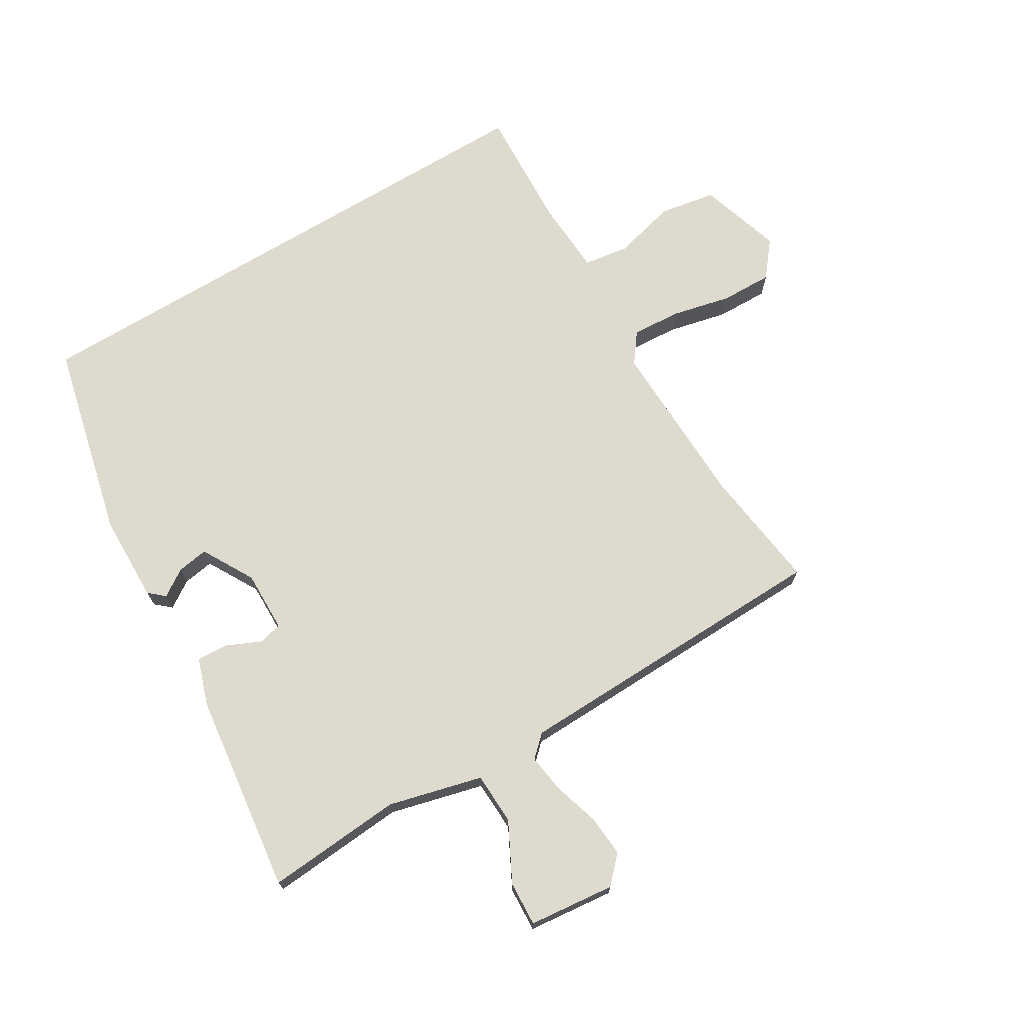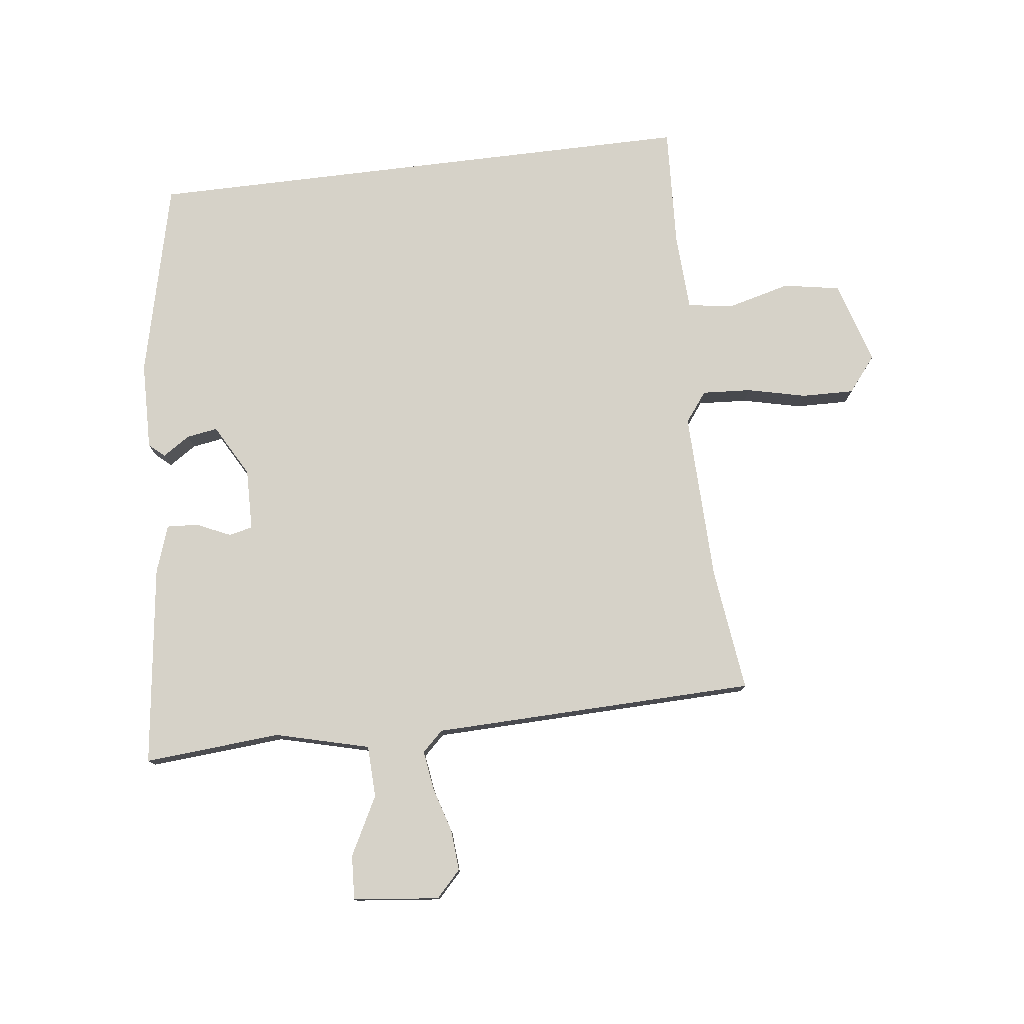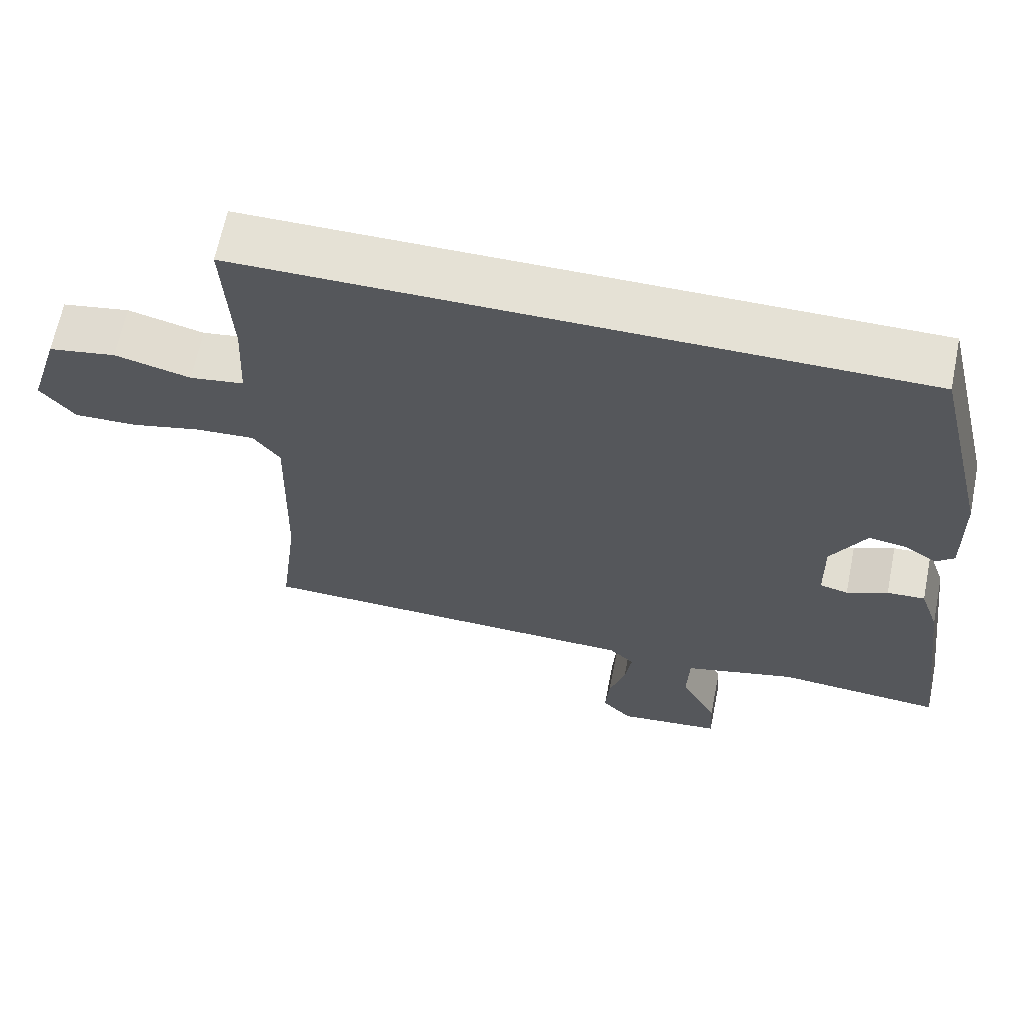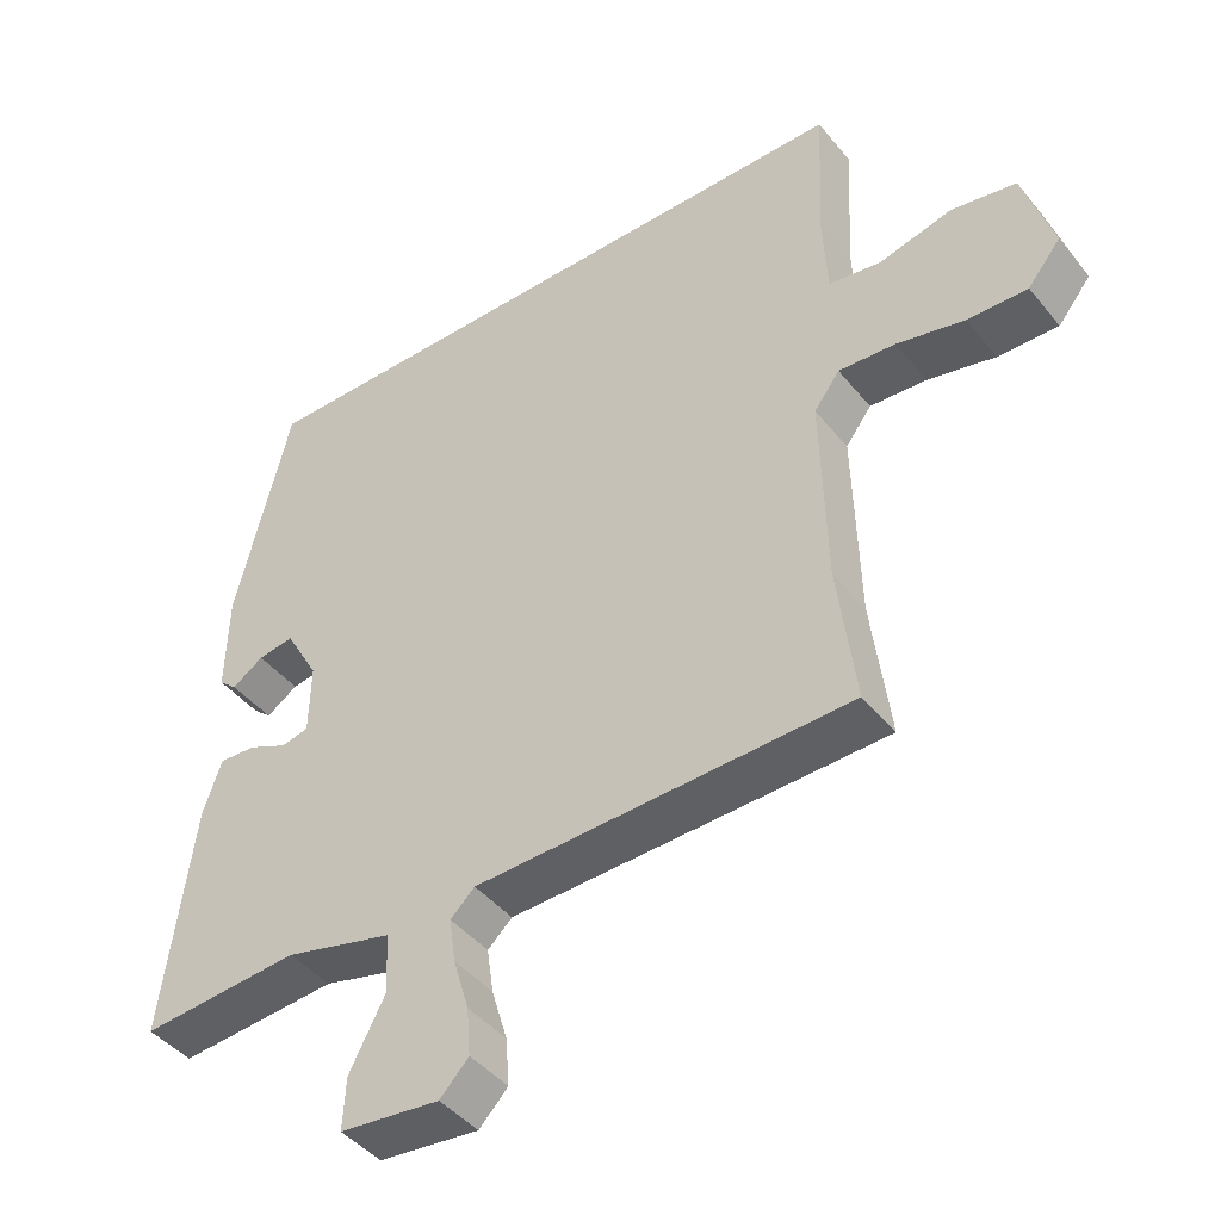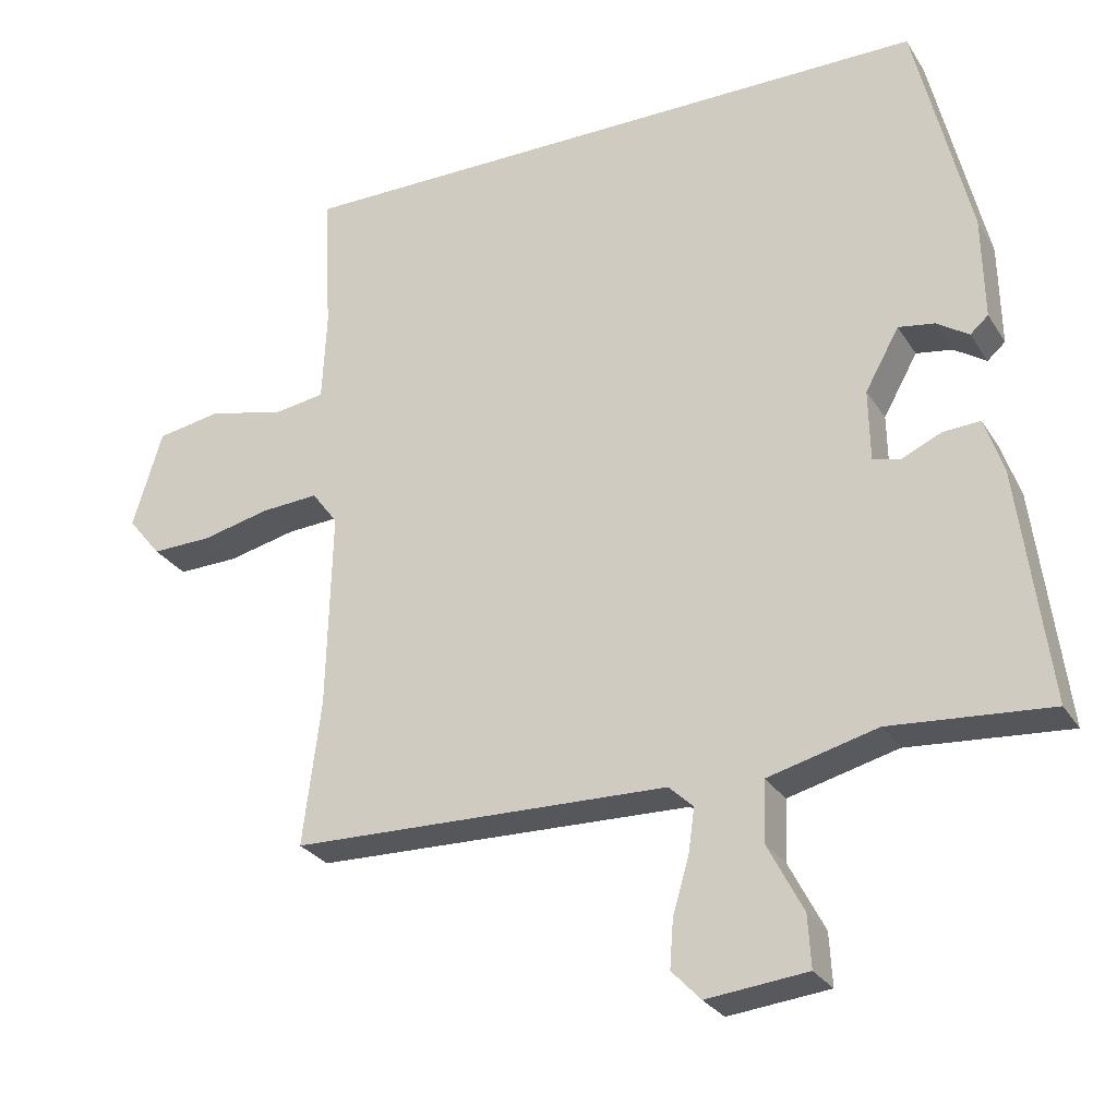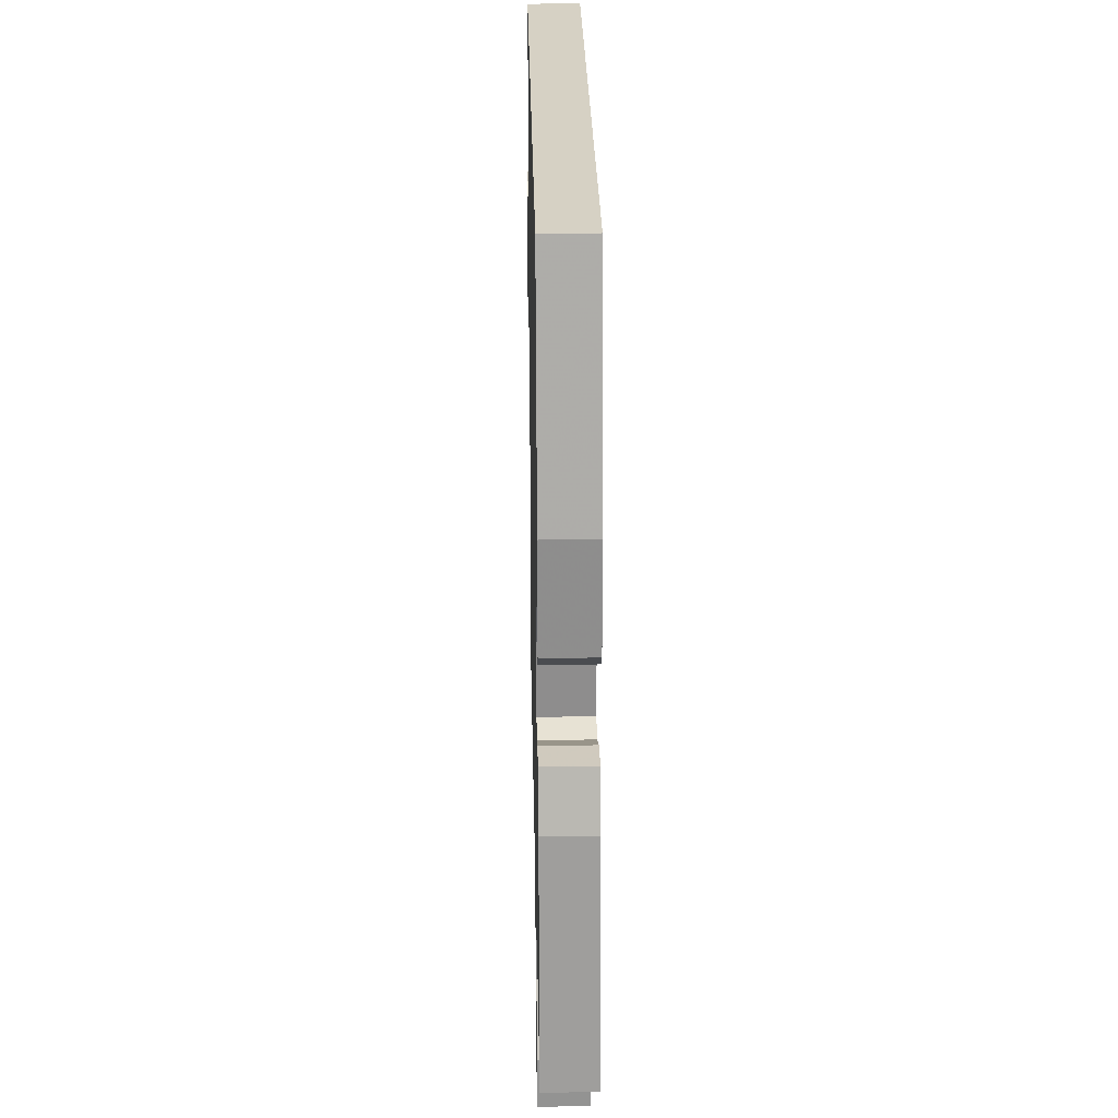
<metadata>
{"format":"obj","ext":"obj","renderer":"f3d","projection":"perspective","resolution":1024,"background":"white","views":[{"elev":71.2,"azim":148.8,"up":"+Y"},{"elev":77.7,"azim":173.0,"up":"+Y"},{"elev":65.1,"azim":11.4,"up":"+Z"},{"elev":-43.9,"azim":-144.0,"up":"+Z"},{"elev":-27.6,"azim":25.8,"up":"+Z"},{"elev":26.6,"azim":88.9,"up":"+Z"}]}
</metadata>
<code>
v 0.394 0.07 0.5
v 0.47 0.07 0.183
v 0.473 0.07 0.041
v 0.448 0.07 0.019
v 0.404 0.07 0.048
v 0.354 0.07 0.056
v 0.307 0.07 -0.028
v 0.309 0.07 -0.127
v 0.347 0.07 -0.136
v 0.402 0.07 -0.111
v 0.453 0.07 -0.108
v 0.479 0.07 -0.184
v 0.521 0.07 -0.508
v 0.3 0.07 -0.491
v 0.149 0.07 -0.53
v 0.146 0.07 -0.614
v 0.195 0.07 -0.708
v 0.199 0.07 -0.78
v 0.06 0.07 -0.795
v 0.02 0.07 -0.753
v 0.025 0.07 -0.687
v 0.047 0.07 -0.613
v 0.056 0.07 -0.55
v 0.022 0.07 -0.518
v -0.501 0.07 -0.505
v -0.476 0.07 -0.305
v -0.469 0.07 -0.031
v -0.505 0.07 0.017
v -0.584 0.07 0.012
v -0.679 0.07 -0.01
v -0.763 0.07 -0.012
v -0.809 0.07 0.045
v -0.768 0.07 0.179
v -0.677 0.07 0.195
v -0.575 0.07 0.169
v -0.502 0.07 0.18
v -0.496 0.07 0.303
v -0.506 0.07 0.5
v 0.394 0 0.5
v 0.47 0 0.183
v 0.473 0 0.041
v 0.448 0 0.019
v 0.404 0 0.048
v 0.354 0 0.056
v 0.307 0 -0.028
v 0.309 0 -0.127
v 0.347 0 -0.136
v 0.402 0 -0.111
v 0.453 0 -0.108
v 0.479 0 -0.184
v 0.521 0 -0.508
v 0.3 0 -0.491
v 0.149 0 -0.53
v 0.146 0 -0.614
v 0.195 0 -0.708
v 0.199 0 -0.78
v 0.06 0 -0.795
v 0.02 0 -0.753
v 0.025 0 -0.687
v 0.047 0 -0.613
v 0.056 0 -0.55
v 0.022 0 -0.518
v -0.501 0 -0.505
v -0.476 0 -0.305
v -0.469 0 -0.031
v -0.505 0 0.017
v -0.584 0 0.012
v -0.679 0 -0.01
v -0.763 0 -0.012
v -0.809 0 0.045
v -0.768 0 0.179
v -0.677 0 0.195
v -0.575 0 0.169
v -0.502 0 0.18
v -0.496 0 0.303
v -0.506 0 0.5
f 37 38 1 2
f 36 37 2 3
f 32 33 34 35
f 29 30 31 32
f 28 29 32 35
f 27 28 35 36
f 24 25 26
f 24 26 27
f 23 24 27 36
f 19 20 21 22
f 19 22 23
f 16 17 18 19
f 15 16 19 23
f 14 15 23 36
f 9 10 11 12
f 8 9 12 13
f 3 4 5
f 3 5 6
f 36 3 6
f 8 13 14 36
f 7 8 36
f 6 7 36
f 40 39 76 75
f 41 40 75 74
f 73 72 71 70
f 70 69 68 67
f 73 70 67 66
f 74 73 66 65
f 64 63 62
f 65 64 62
f 74 65 62 61
f 60 59 58 57
f 61 60 57
f 57 56 55 54
f 61 57 54 53
f 74 61 53 52
f 50 49 48 47
f 51 50 47 46
f 43 42 41
f 44 43 41
f 44 41 74
f 74 52 51 46
f 74 46 45
f 74 45 44
f 1 39 40 2
f 2 40 41 3
f 3 41 42 4
f 4 42 43 5
f 5 43 44 6
f 6 44 45 7
f 7 45 46 8
f 8 46 47 9
f 9 47 48 10
f 10 48 49 11
f 11 49 50 12
f 12 50 51 13
f 13 51 52 14
f 14 52 53 15
f 15 53 54 16
f 16 54 55 17
f 17 55 56 18
f 18 56 57 19
f 19 57 58 20
f 20 58 59 21
f 21 59 60 22
f 22 60 61 23
f 23 61 62 24
f 24 62 63 25
f 25 63 64 26
f 26 64 65 27
f 27 65 66 28
f 28 66 67 29
f 29 67 68 30
f 30 68 69 31
f 31 69 70 32
f 32 70 71 33
f 33 71 72 34
f 34 72 73 35
f 35 73 74 36
f 36 74 75 37
f 37 75 76 38
f 38 76 39 1

</code>
